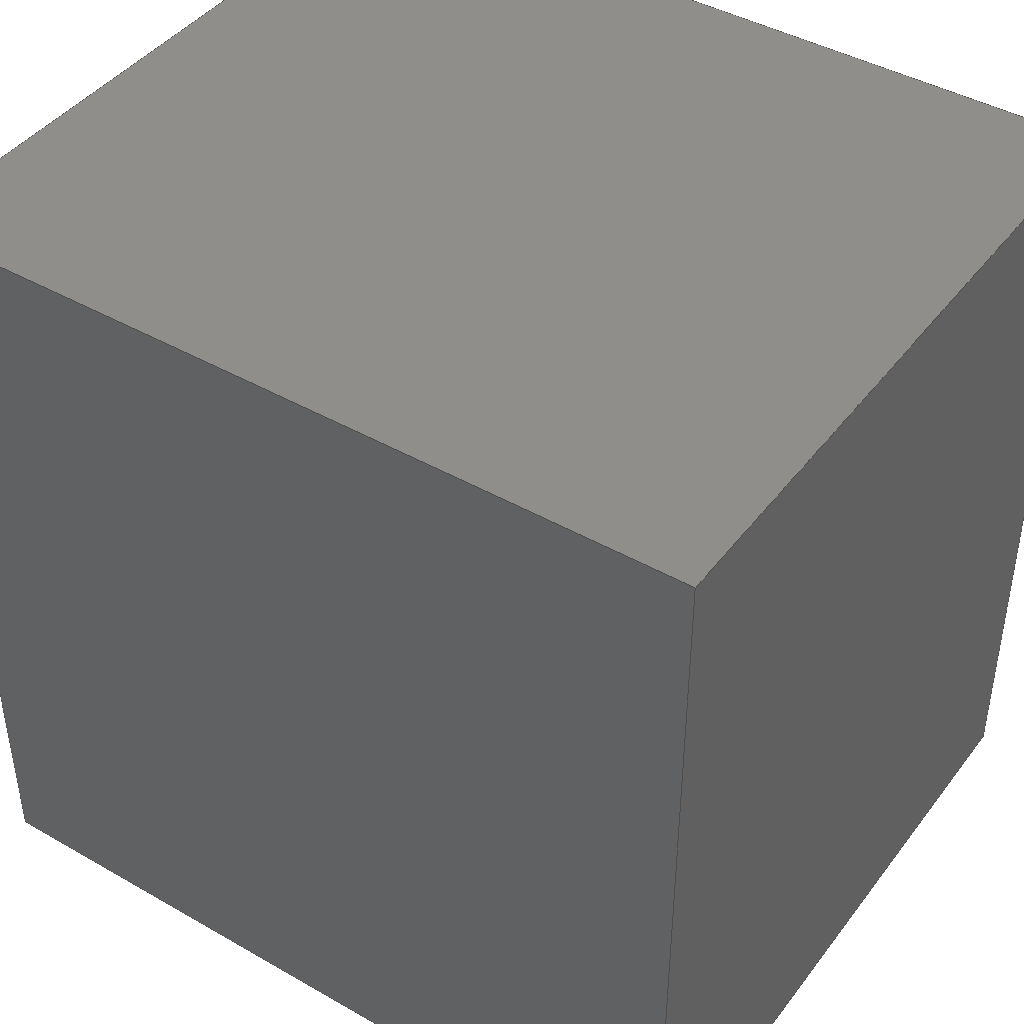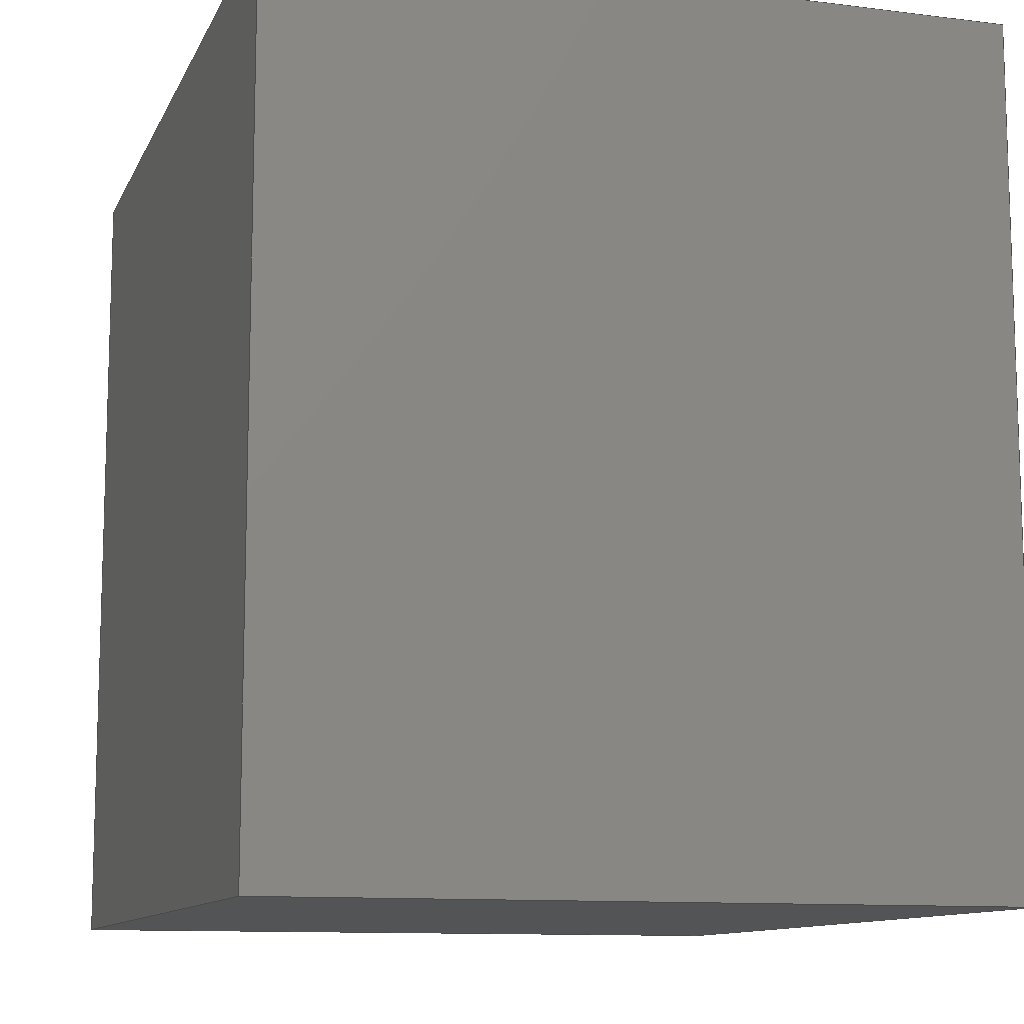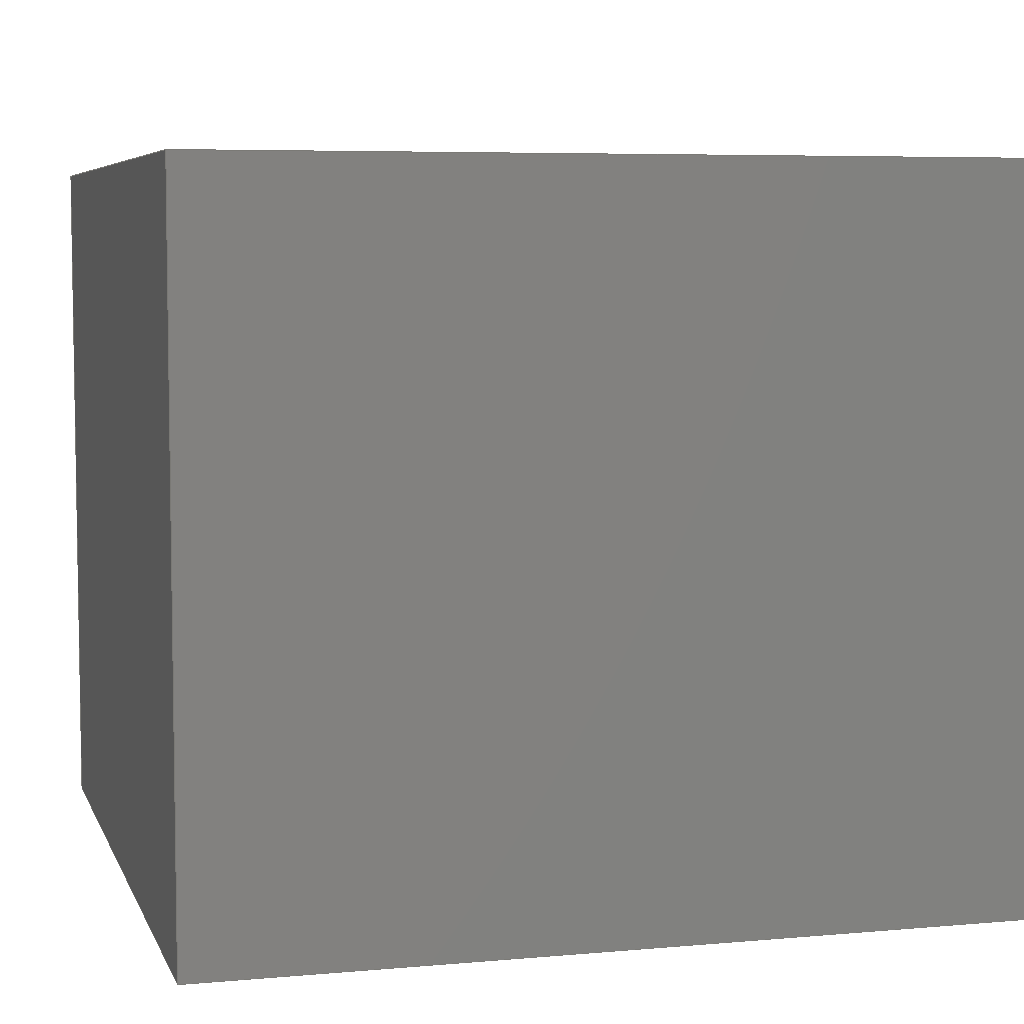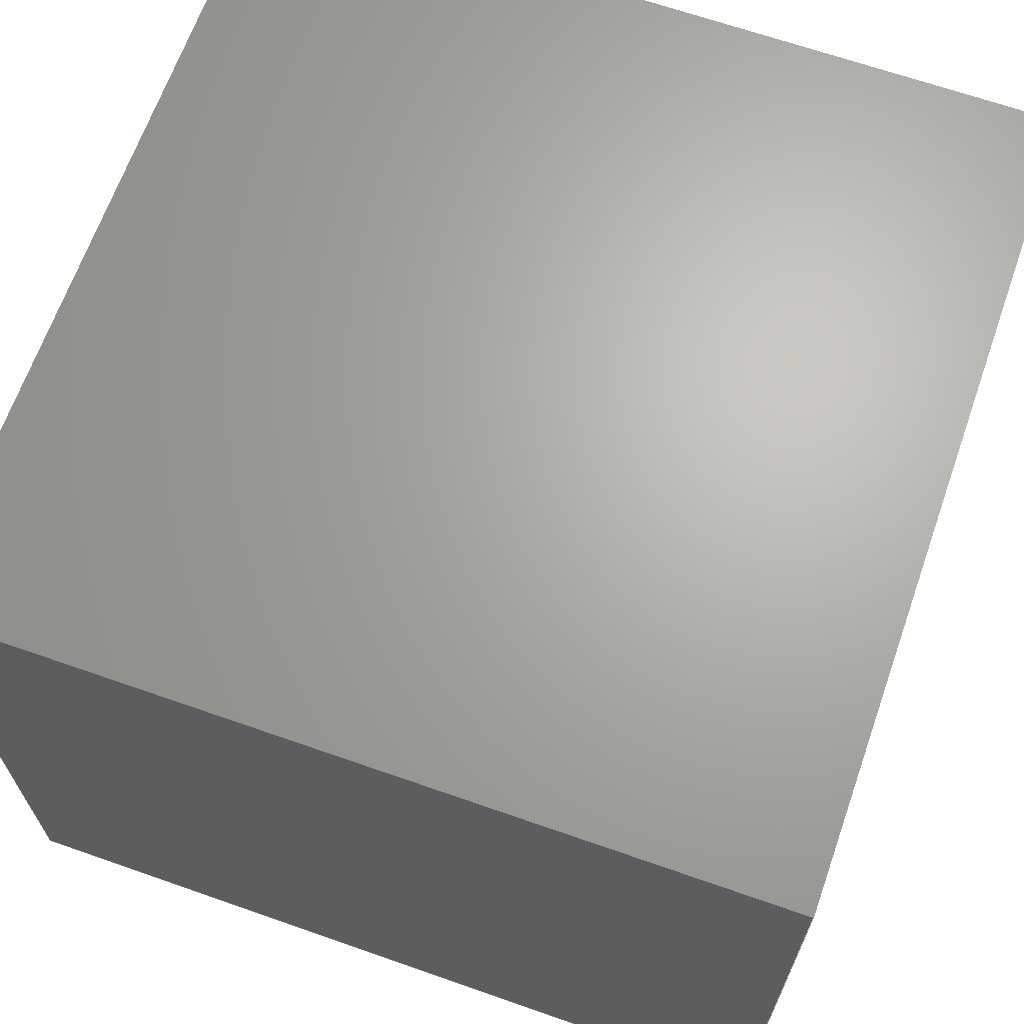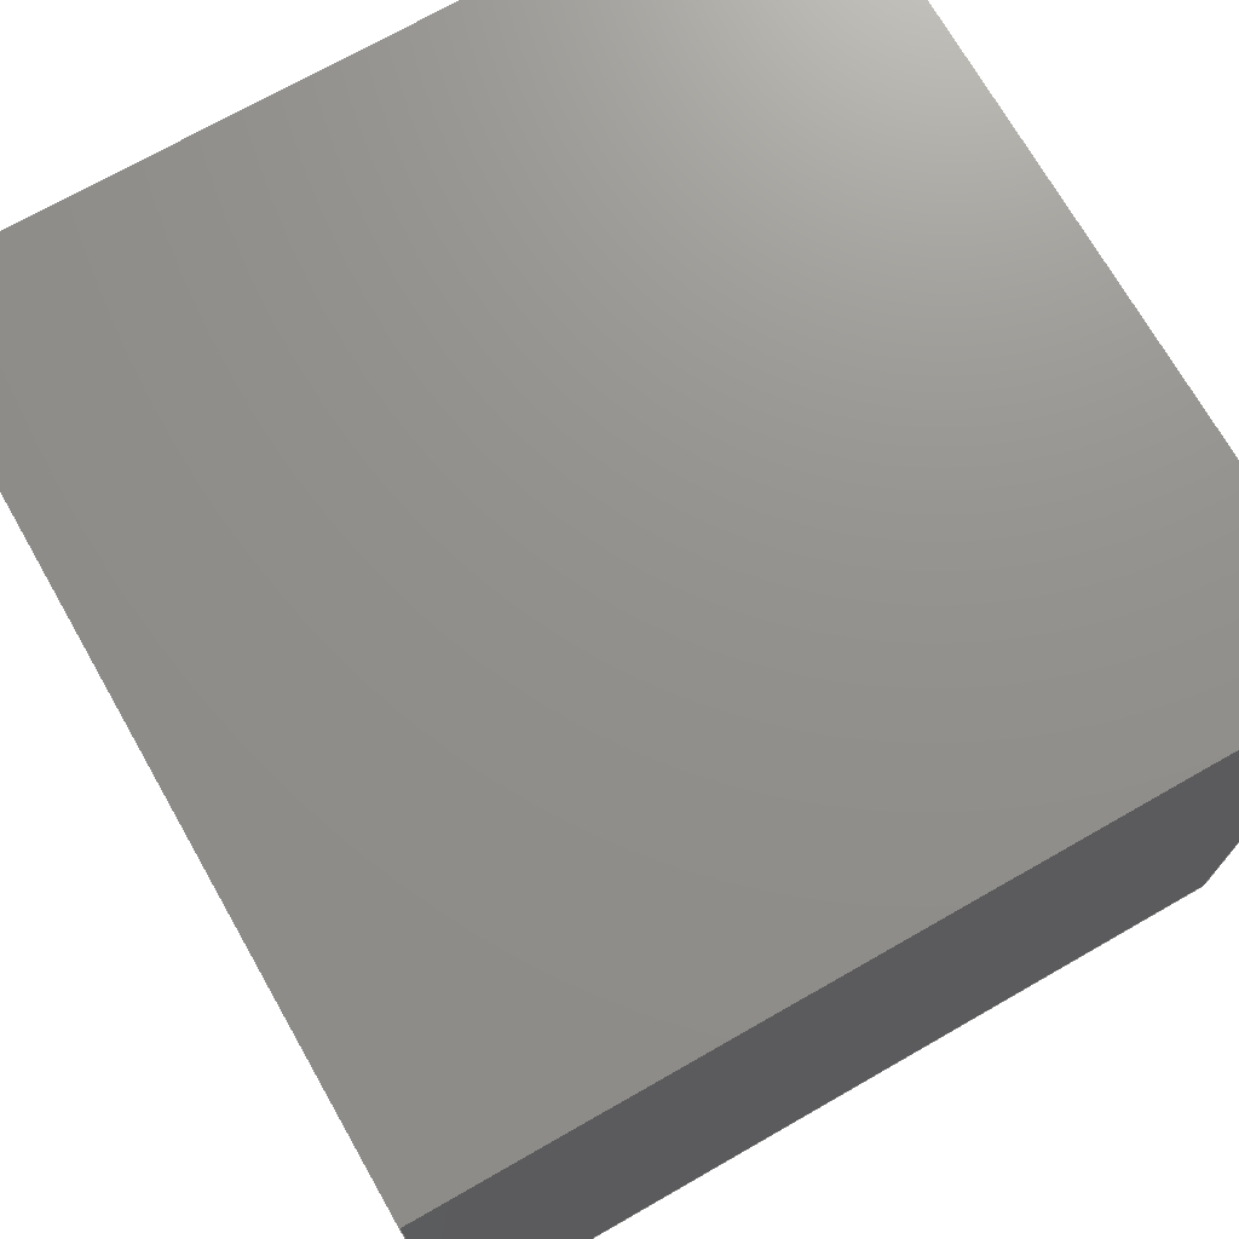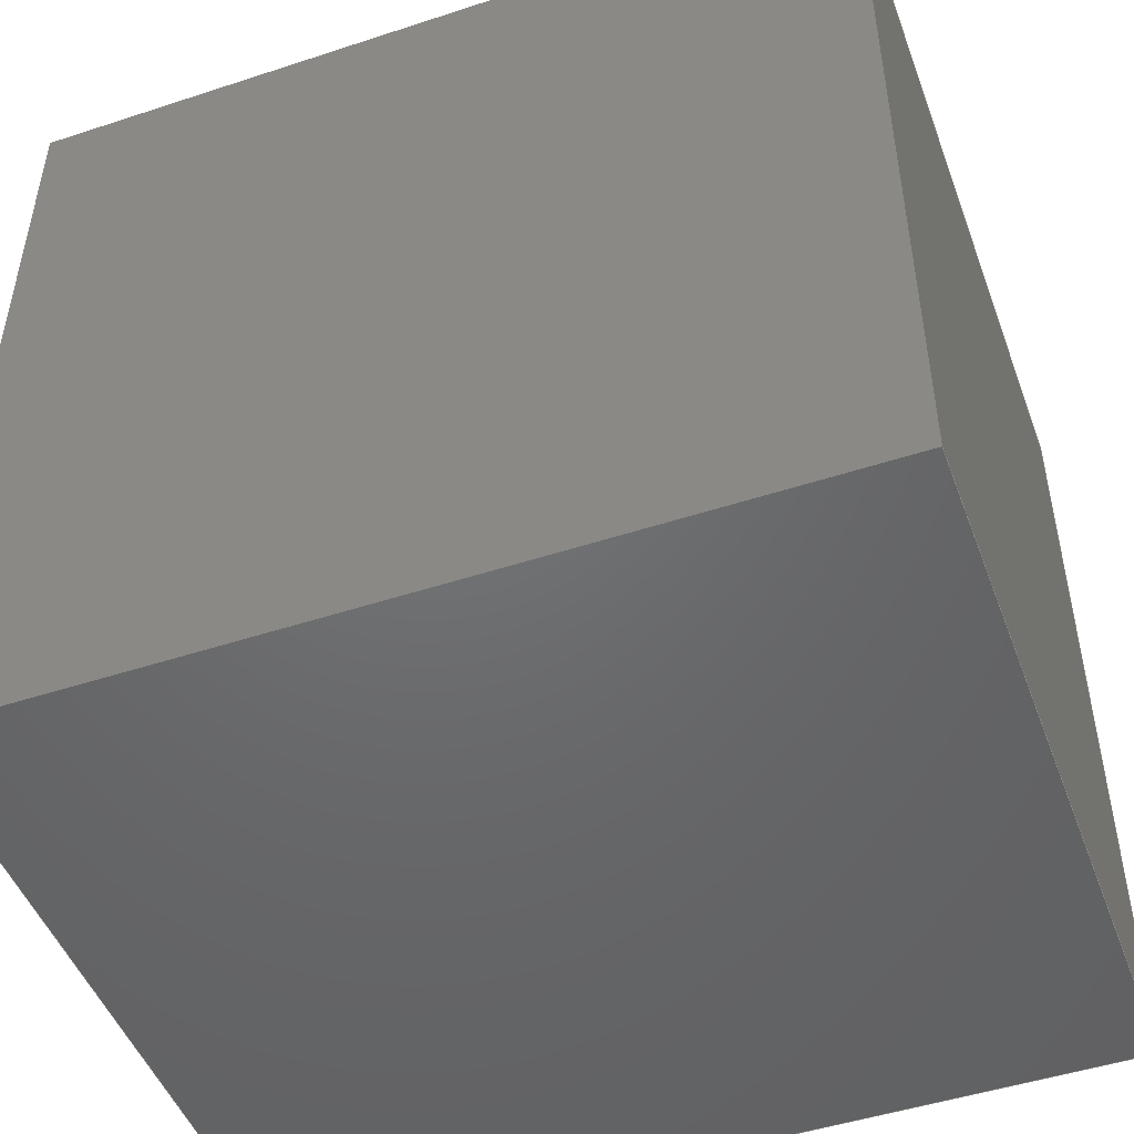
<metadata>
{"format":"step","ext":"step","renderer":"f3d","projection":"perspective","resolution":1024,"background":"white","views":[{"elev":43.0,"azim":-145.8,"up":"+Y"},{"elev":-11.1,"azim":-107.2,"up":"+Y"},{"elev":6.0,"azim":-105.3,"up":"+Z"},{"elev":66.4,"azim":109.4,"up":"+Z"},{"elev":72.1,"azim":150.3,"up":"+Z"},{"elev":-48.6,"azim":20.1,"up":"+Y"}]}
</metadata>
<code>
ISO-10303-21;
DATA;
#1=MECHANICAL_DESIGN_GEOMETRIC_PRESENTATION_REPRESENTATION('',(#4),#180);
#2=SHAPE_REPRESENTATION_RELATIONSHIP('SRR','None',#187,#3);
#3=ADVANCED_BREP_SHAPE_REPRESENTATION('',(#5),#179);
#4=STYLED_ITEM('',(#197),#5);
#5=MANIFOLD_SOLID_BREP('Solid1',#98);
#6=FACE_OUTER_BOUND('',#12,.T.);
#7=FACE_OUTER_BOUND('',#13,.T.);
#8=FACE_OUTER_BOUND('',#14,.T.);
#9=FACE_OUTER_BOUND('',#15,.T.);
#10=FACE_OUTER_BOUND('',#16,.T.);
#11=FACE_OUTER_BOUND('',#17,.T.);
#12=EDGE_LOOP('',(#62,#63,#64,#65));
#13=EDGE_LOOP('',(#66,#67,#68,#69));
#14=EDGE_LOOP('',(#70,#71,#72,#73));
#15=EDGE_LOOP('',(#74,#75,#76,#77));
#16=EDGE_LOOP('',(#78,#79,#80,#81));
#17=EDGE_LOOP('',(#82,#83,#84,#85));
#18=LINE('',#154,#30);
#19=LINE('',#156,#31);
#20=LINE('',#158,#32);
#21=LINE('',#159,#33);
#22=LINE('',#162,#34);
#23=LINE('',#164,#35);
#24=LINE('',#165,#36);
#25=LINE('',#168,#37);
#26=LINE('',#170,#38);
#27=LINE('',#171,#39);
#28=LINE('',#173,#40);
#29=LINE('',#174,#41);
#30=VECTOR('',#128,1);
#31=VECTOR('',#129,1);
#32=VECTOR('',#130,1);
#33=VECTOR('',#131,1);
#34=VECTOR('',#134,1);
#35=VECTOR('',#135,1);
#36=VECTOR('',#136,1);
#37=VECTOR('',#139,1);
#38=VECTOR('',#140,1);
#39=VECTOR('',#141,1);
#40=VECTOR('',#144,1);
#41=VECTOR('',#145,1);
#42=VERTEX_POINT('',#152);
#43=VERTEX_POINT('',#153);
#44=VERTEX_POINT('',#155);
#45=VERTEX_POINT('',#157);
#46=VERTEX_POINT('',#161);
#47=VERTEX_POINT('',#163);
#48=VERTEX_POINT('',#167);
#49=VERTEX_POINT('',#169);
#50=EDGE_CURVE('',#42,#43,#18,.T.);
#51=EDGE_CURVE('',#43,#44,#19,.T.);
#52=EDGE_CURVE('',#45,#44,#20,.T.);
#53=EDGE_CURVE('',#42,#45,#21,.T.);
#54=EDGE_CURVE('',#44,#46,#22,.T.);
#55=EDGE_CURVE('',#47,#46,#23,.T.);
#56=EDGE_CURVE('',#45,#47,#24,.T.);
#57=EDGE_CURVE('',#46,#48,#25,.T.);
#58=EDGE_CURVE('',#49,#48,#26,.T.);
#59=EDGE_CURVE('',#47,#49,#27,.T.);
#60=EDGE_CURVE('',#48,#43,#28,.T.);
#61=EDGE_CURVE('',#49,#42,#29,.T.);
#62=ORIENTED_EDGE('',*,*,#50,.T.);
#63=ORIENTED_EDGE('',*,*,#51,.T.);
#64=ORIENTED_EDGE('',*,*,#52,.F.);
#65=ORIENTED_EDGE('',*,*,#53,.F.);
#66=ORIENTED_EDGE('',*,*,#52,.T.);
#67=ORIENTED_EDGE('',*,*,#54,.T.);
#68=ORIENTED_EDGE('',*,*,#55,.F.);
#69=ORIENTED_EDGE('',*,*,#56,.F.);
#70=ORIENTED_EDGE('',*,*,#55,.T.);
#71=ORIENTED_EDGE('',*,*,#57,.T.);
#72=ORIENTED_EDGE('',*,*,#58,.F.);
#73=ORIENTED_EDGE('',*,*,#59,.F.);
#74=ORIENTED_EDGE('',*,*,#58,.T.);
#75=ORIENTED_EDGE('',*,*,#60,.T.);
#76=ORIENTED_EDGE('',*,*,#50,.F.);
#77=ORIENTED_EDGE('',*,*,#61,.F.);
#78=ORIENTED_EDGE('',*,*,#53,.T.);
#79=ORIENTED_EDGE('',*,*,#56,.T.);
#80=ORIENTED_EDGE('',*,*,#59,.T.);
#81=ORIENTED_EDGE('',*,*,#61,.T.);
#82=ORIENTED_EDGE('',*,*,#51,.F.);
#83=ORIENTED_EDGE('',*,*,#60,.F.);
#84=ORIENTED_EDGE('',*,*,#57,.F.);
#85=ORIENTED_EDGE('',*,*,#54,.F.);
#86=PLANE('',#118);
#87=PLANE('',#119);
#88=PLANE('',#120);
#89=PLANE('',#121);
#90=PLANE('',#122);
#91=PLANE('',#123);
#92=ADVANCED_FACE('',(#6),#86,.T.);
#93=ADVANCED_FACE('',(#7),#87,.T.);
#94=ADVANCED_FACE('',(#8),#88,.T.);
#95=ADVANCED_FACE('',(#9),#89,.T.);
#96=ADVANCED_FACE('',(#10),#90,.F.);
#97=ADVANCED_FACE('',(#11),#91,.T.);
#98=CLOSED_SHELL('',(#92,#93,#94,#95,#96,#97));
#99=DERIVED_UNIT_ELEMENT(#101,0);
#100=DERIVED_UNIT_ELEMENT(#182,0);
#101=(
MASS_UNIT()
NAMED_UNIT(*)
SI_UNIT($,.GRAM.)
);
#102=DERIVED_UNIT((#99,#100));
#103=MEASURE_REPRESENTATION_ITEM('density measure',
POSITIVE_RATIO_MEASURE(7.85),#102);
#104=PROPERTY_DEFINITION_REPRESENTATION(#109,#106);
#105=PROPERTY_DEFINITION_REPRESENTATION(#110,#107);
#106=REPRESENTATION('material name',(#108),#179);
#107=REPRESENTATION('density',(#103),#179);
#108=DESCRIPTIVE_REPRESENTATION_ITEM('Steel','Steel');
#109=PROPERTY_DEFINITION('material property','material name',#189);
#110=PROPERTY_DEFINITION('material property','density of part',#189);
#111=DATE_TIME_ROLE('creation_date');
#112=APPLIED_DATE_AND_TIME_ASSIGNMENT(#113,#111,(#189));
#113=DATE_AND_TIME(#114,#115);
#114=CALENDAR_DATE(2024,28,5);
#115=LOCAL_TIME(14,17,12,#116);
#116=COORDINATED_UNIVERSAL_TIME_OFFSET(0,0,.BEHIND.);
#117=AXIS2_PLACEMENT_3D('placement',#150,#124,#125);
#118=AXIS2_PLACEMENT_3D('',#151,#126,#127);
#119=AXIS2_PLACEMENT_3D('',#160,#132,#133);
#120=AXIS2_PLACEMENT_3D('',#166,#137,#138);
#121=AXIS2_PLACEMENT_3D('',#172,#142,#143);
#122=AXIS2_PLACEMENT_3D('',#175,#146,#147);
#123=AXIS2_PLACEMENT_3D('',#176,#148,#149);
#124=DIRECTION('axis',(0,0,1));
#125=DIRECTION('refdir',(1,0,0));
#126=DIRECTION('center_axis',(-1,1.693e-06,0));
#127=DIRECTION('ref_axis',(1.693e-06,1,0));
#128=DIRECTION('',(0,0,1));
#129=DIRECTION('',(1.693e-06,1,0));
#130=DIRECTION('',(0,0,1));
#131=DIRECTION('',(1.693e-06,1,0));
#132=DIRECTION('center_axis',(-1.693e-06,1,0));
#133=DIRECTION('ref_axis',(1,1.693e-06,0));
#134=DIRECTION('',(1,1.693e-06,0));
#135=DIRECTION('',(0,0,1));
#136=DIRECTION('',(1,1.693e-06,0));
#137=DIRECTION('center_axis',(1,5.08e-06,0));
#138=DIRECTION('ref_axis',(5.08e-06,-1,0));
#139=DIRECTION('',(5.08e-06,-1,0));
#140=DIRECTION('',(0,0,1));
#141=DIRECTION('',(5.08e-06,-1,0));
#142=DIRECTION('center_axis',(1.693e-06,-1,0));
#143=DIRECTION('ref_axis',(-1,-1.693e-06,0));
#144=DIRECTION('',(-1,-1.693e-06,0));
#145=DIRECTION('',(-1,-1.693e-06,0));
#146=DIRECTION('center_axis',(0,0,1));
#147=DIRECTION('ref_axis',(1,0,0));
#148=DIRECTION('center_axis',(0,0,1));
#149=DIRECTION('ref_axis',(1,0,0));
#150=CARTESIAN_POINT('',(0,0,0));
#151=CARTESIAN_POINT('Origin',(-0.75,-0.75,0));
#152=CARTESIAN_POINT('',(-0.75,-0.75,0));
#153=CARTESIAN_POINT('',(-0.75,-0.75,1.3));
#154=CARTESIAN_POINT('',(-0.75,-0.75,0));
#155=CARTESIAN_POINT('',(-0.75,0.75,1.3));
#156=CARTESIAN_POINT('',(-0.75,-0.75,1.3));
#157=CARTESIAN_POINT('',(-0.75,0.75,0));
#158=CARTESIAN_POINT('',(-0.75,0.75,0));
#159=CARTESIAN_POINT('',(-0.75,-0.75,0));
#160=CARTESIAN_POINT('Origin',(-0.75,0.75,0));
#161=CARTESIAN_POINT('',(0.75,0.75,1.3));
#162=CARTESIAN_POINT('',(-0.75,0.75,1.3));
#163=CARTESIAN_POINT('',(0.75,0.75,0));
#164=CARTESIAN_POINT('',(0.75,0.75,0));
#165=CARTESIAN_POINT('',(-0.75,0.75,0));
#166=CARTESIAN_POINT('Origin',(0.75,0.75,0));
#167=CARTESIAN_POINT('',(0.75,-0.75,1.3));
#168=CARTESIAN_POINT('',(0.75,0.75,1.3));
#169=CARTESIAN_POINT('',(0.75,-0.75,0));
#170=CARTESIAN_POINT('',(0.75,-0.75,0));
#171=CARTESIAN_POINT('',(0.75,0.75,0));
#172=CARTESIAN_POINT('Origin',(0.75,-0.75,0));
#173=CARTESIAN_POINT('',(0.75,-0.75,1.3));
#174=CARTESIAN_POINT('',(0.75,-0.75,0));
#175=CARTESIAN_POINT('Origin',(-0.75,-0.75,0));
#176=CARTESIAN_POINT('Origin',(-0.75,-0.75,1.3));
#177=UNCERTAINTY_MEASURE_WITH_UNIT(LENGTH_MEASURE(0.01),#181,
'DISTANCE_ACCURACY_VALUE',
'Maximum model space distance between geometric entities at asserted c
onnectivities');
#178=UNCERTAINTY_MEASURE_WITH_UNIT(LENGTH_MEASURE(0.01),#181,
'DISTANCE_ACCURACY_VALUE',
'Maximum model space distance between geometric entities at asserted c
onnectivities');
#179=(
GEOMETRIC_REPRESENTATION_CONTEXT(3)
GLOBAL_UNCERTAINTY_ASSIGNED_CONTEXT((#177))
GLOBAL_UNIT_ASSIGNED_CONTEXT((#181,#184,#183))
REPRESENTATION_CONTEXT('','3D')
);
#180=(
GEOMETRIC_REPRESENTATION_CONTEXT(3)
GLOBAL_UNCERTAINTY_ASSIGNED_CONTEXT((#178))
GLOBAL_UNIT_ASSIGNED_CONTEXT((#181,#184,#183))
REPRESENTATION_CONTEXT('','3D')
);
#181=(
LENGTH_UNIT()
NAMED_UNIT(*)
SI_UNIT(.MILLI.,.METRE.)
);
#182=(
LENGTH_UNIT()
NAMED_UNIT(*)
SI_UNIT(.CENTI.,.METRE.)
);
#183=(
NAMED_UNIT(*)
SI_UNIT($,.STERADIAN.)
SOLID_ANGLE_UNIT()
);
#184=(
NAMED_UNIT(*)
PLANE_ANGLE_UNIT()
SI_UNIT($,.RADIAN.)
);
#185=SHAPE_DEFINITION_REPRESENTATION(#186,#187);
#186=PRODUCT_DEFINITION_SHAPE('',$,#189);
#187=SHAPE_REPRESENTATION('',(#117),#179);
#188=PRODUCT_DEFINITION_CONTEXT('part definition',#193,'design');
#189=PRODUCT_DEFINITION('Extruded','Extruded',#190,#188);
#190=PRODUCT_DEFINITION_FORMATION('',$,#195);
#191=PRODUCT_RELATED_PRODUCT_CATEGORY('Extruded','Extruded',(#195));
#192=APPLICATION_PROTOCOL_DEFINITION('international standard',
'automotive_design',2009,#193);
#193=APPLICATION_CONTEXT(
'Core Data for Automotive Mechanical Design Process');
#194=PRODUCT_CONTEXT('part definition',#193,'mechanical');
#195=PRODUCT('Extruded','Extruded',$,(#194));
#196=PRESENTATION_STYLE_ASSIGNMENT((#198));
#197=PRESENTATION_STYLE_ASSIGNMENT((#199));
#198=SURFACE_STYLE_USAGE(.BOTH.,#200);
#199=SURFACE_STYLE_USAGE(.BOTH.,#201);
#200=SURFACE_SIDE_STYLE('',(#202));
#201=SURFACE_SIDE_STYLE('',(#203));
#202=SURFACE_STYLE_FILL_AREA(#204);
#203=SURFACE_STYLE_FILL_AREA(#205);
#204=FILL_AREA_STYLE('',(#206));
#205=FILL_AREA_STYLE('',(#207));
#206=FILL_AREA_STYLE_COLOUR('',#208);
#207=FILL_AREA_STYLE_COLOUR('',#209);
#208=COLOUR_RGB('',0.749,0.749,0.749);
#209=COLOUR_RGB('',1,1,1);
ENDSEC;
END-ISO-10303-21;

</code>
